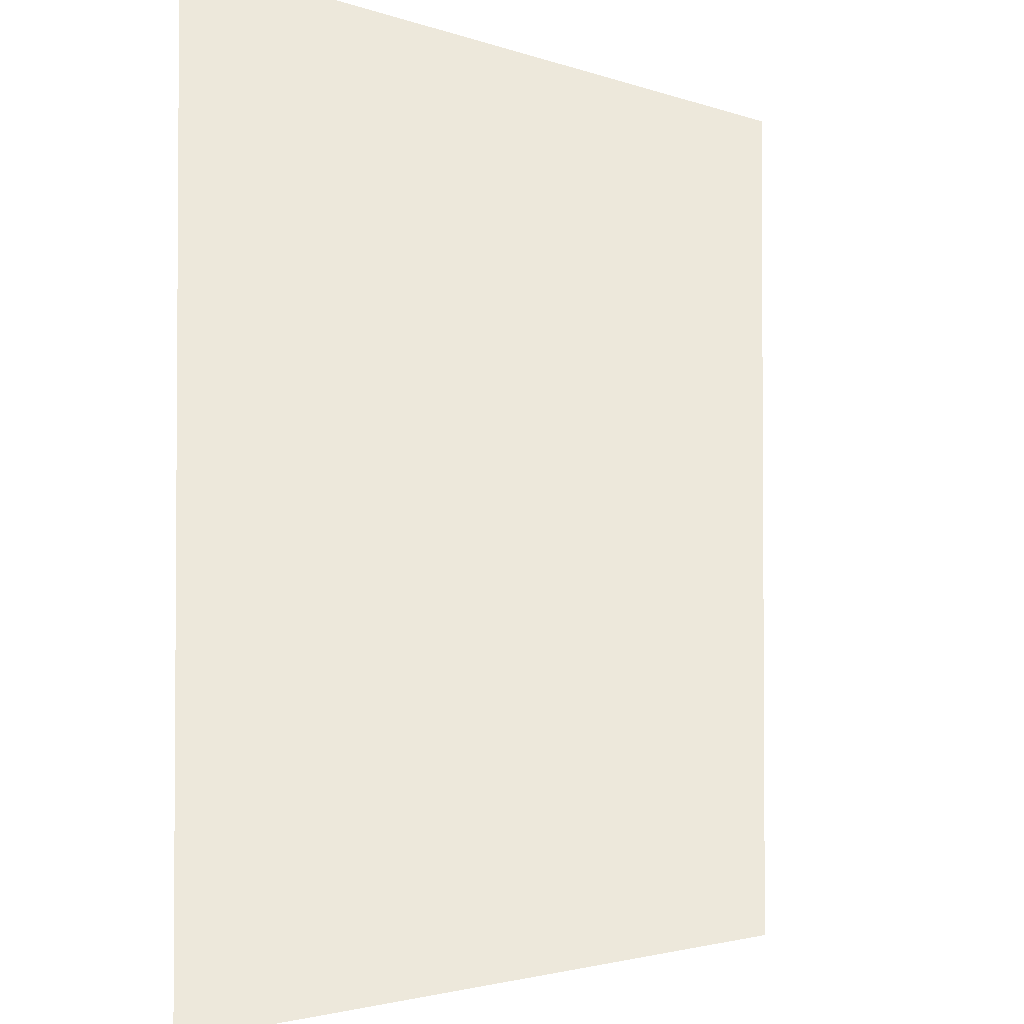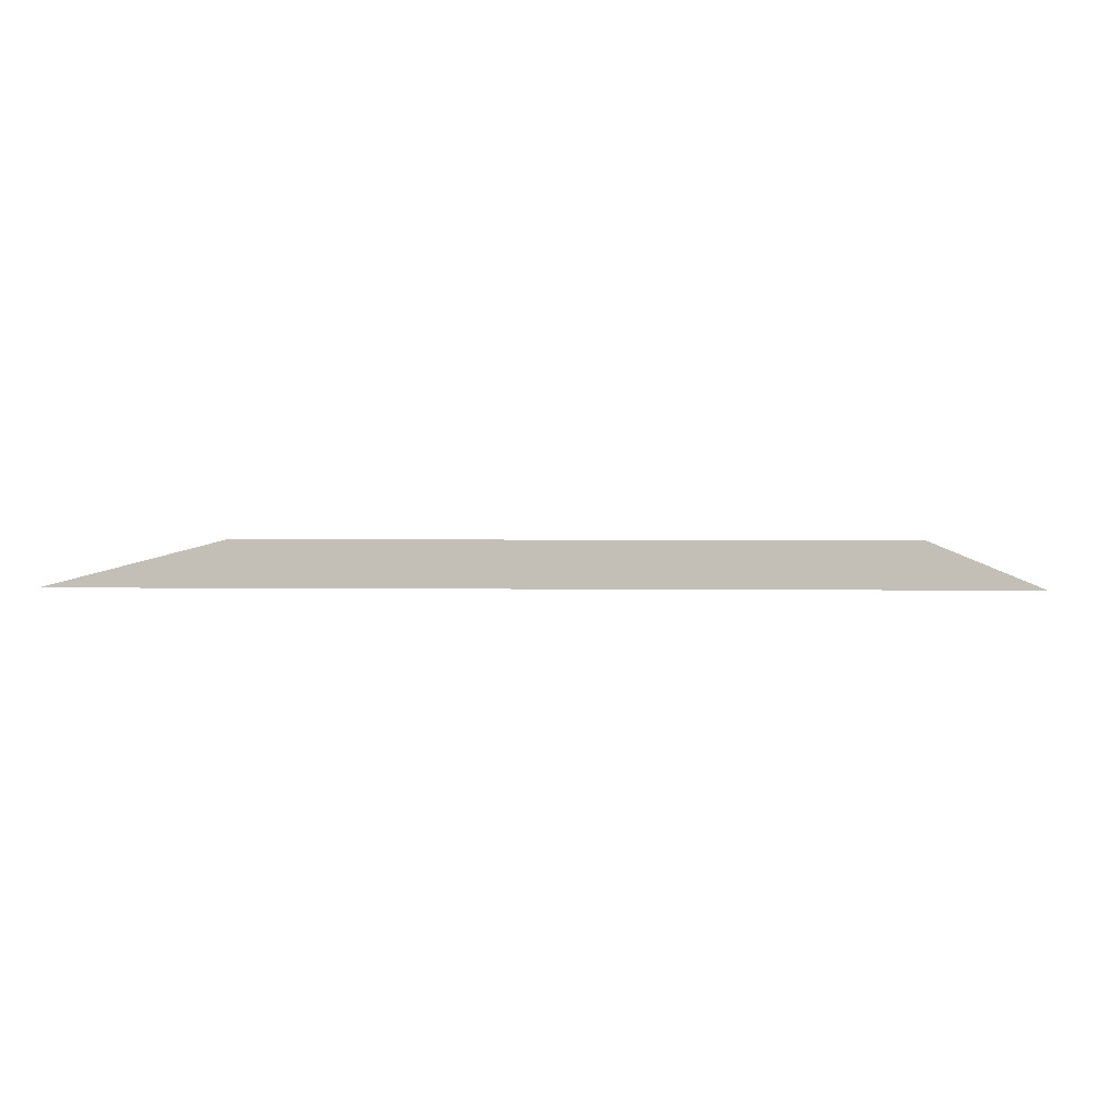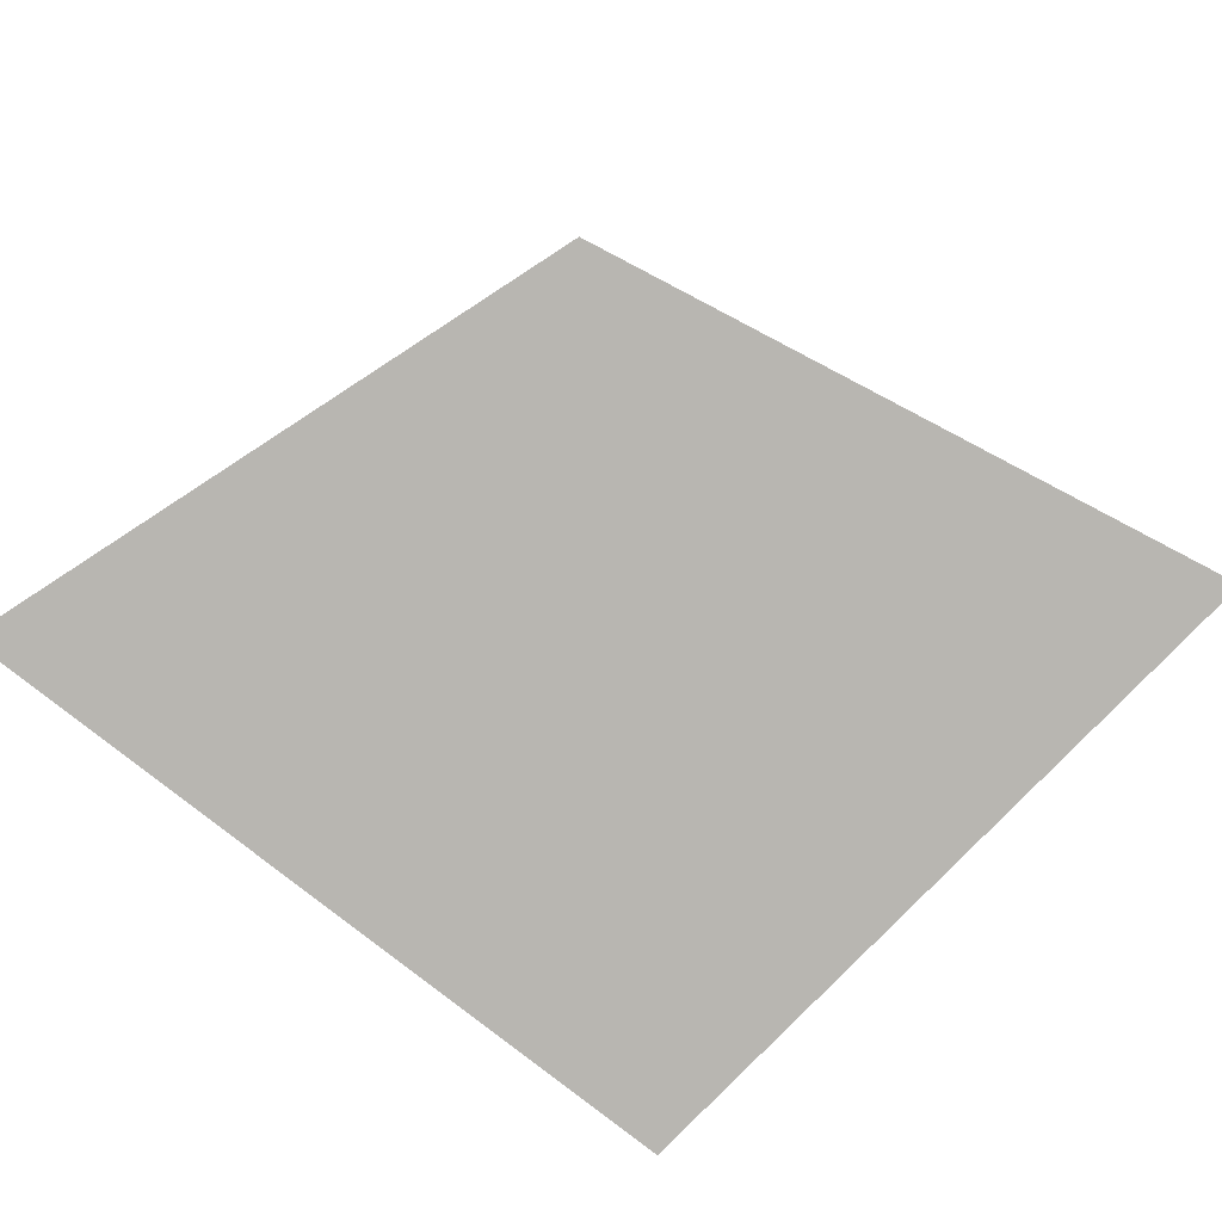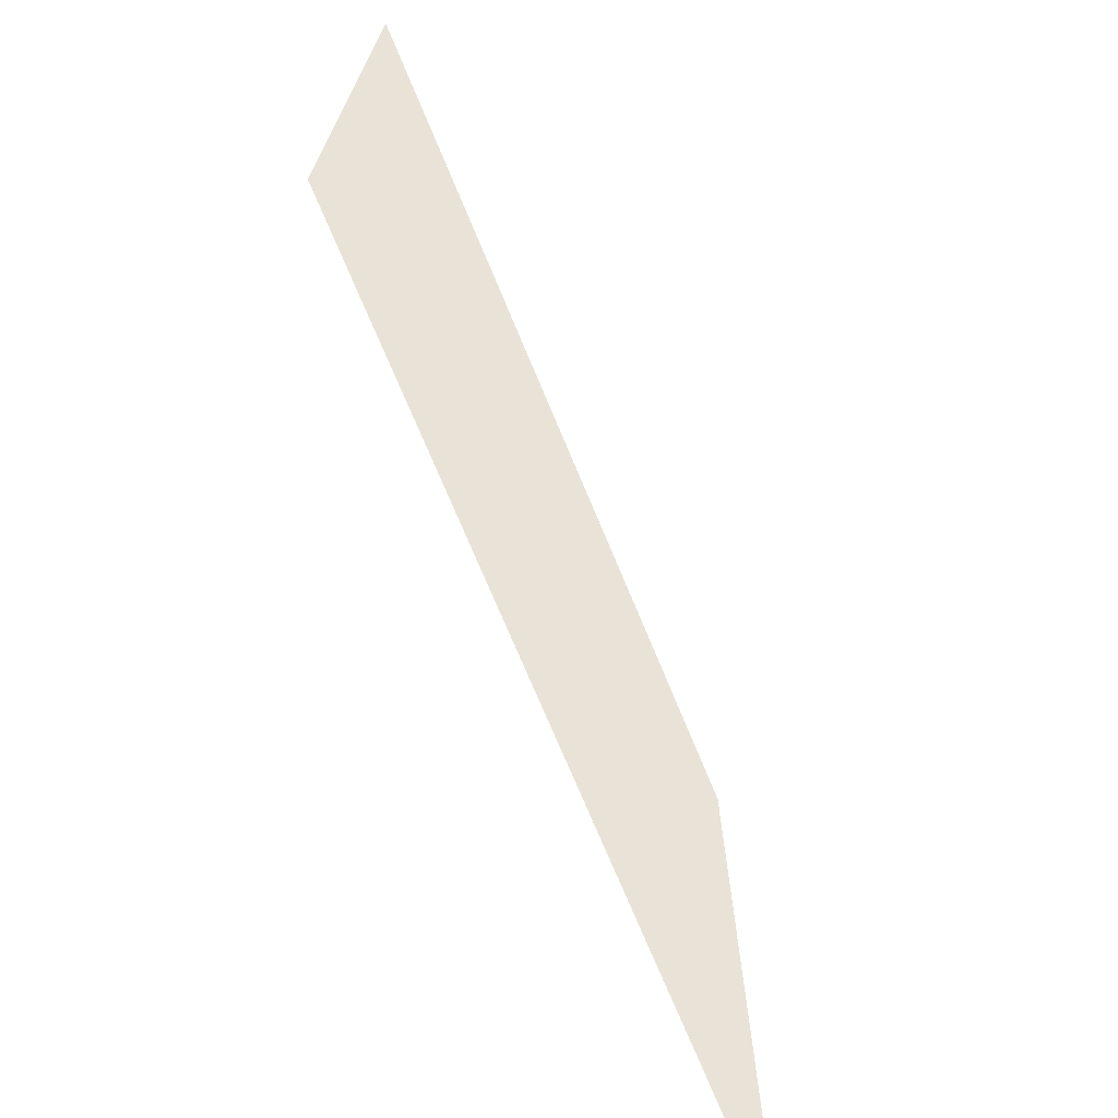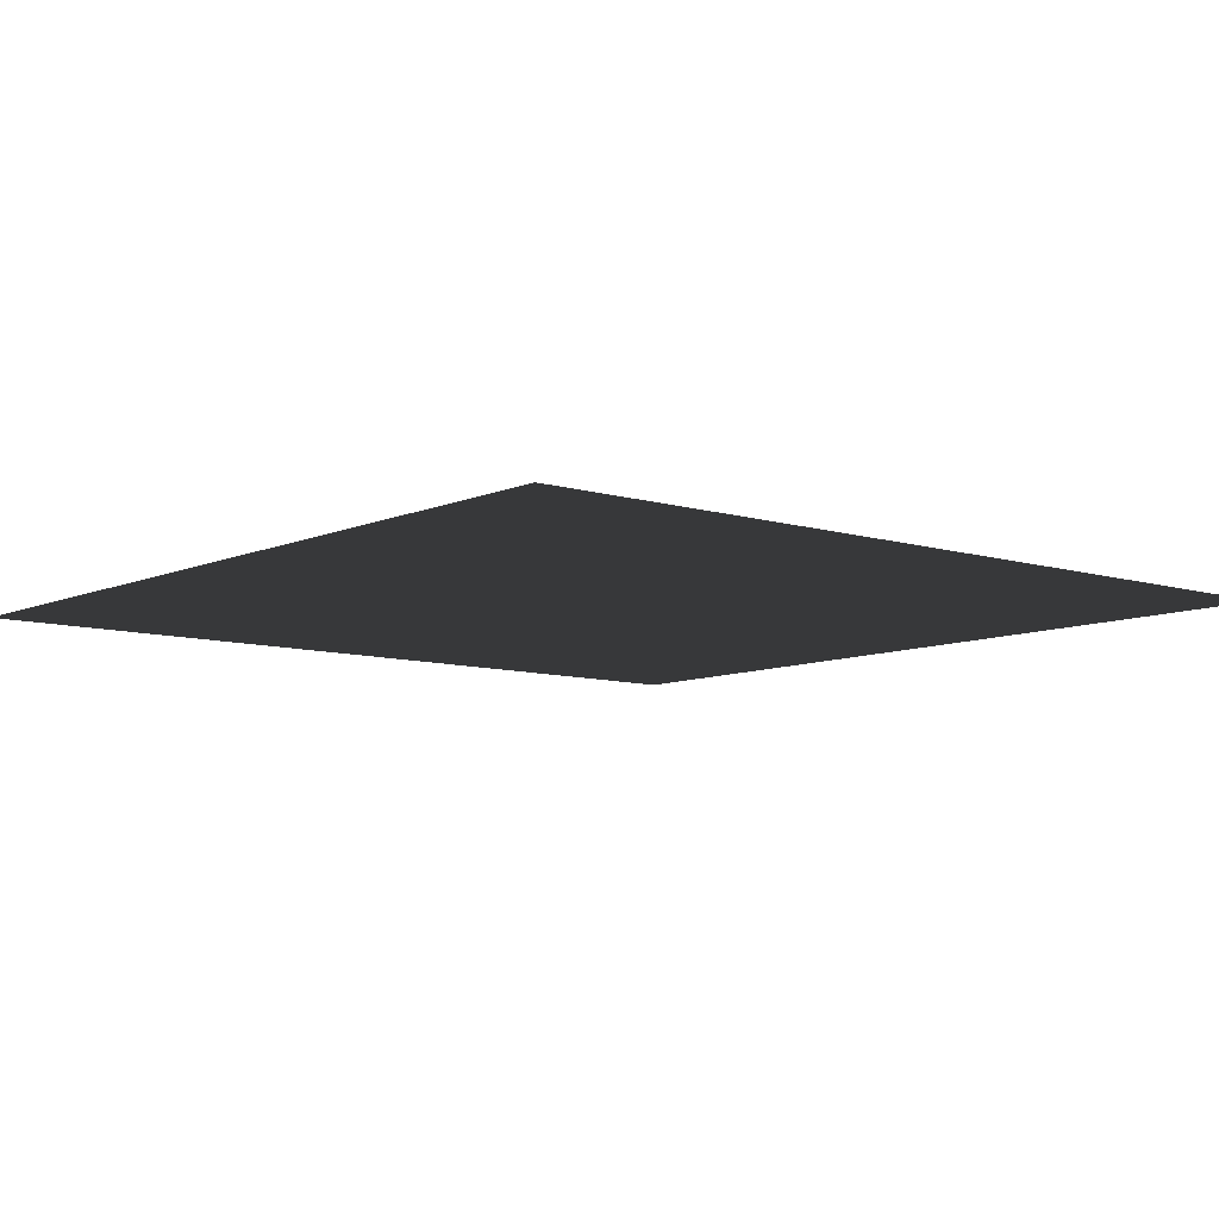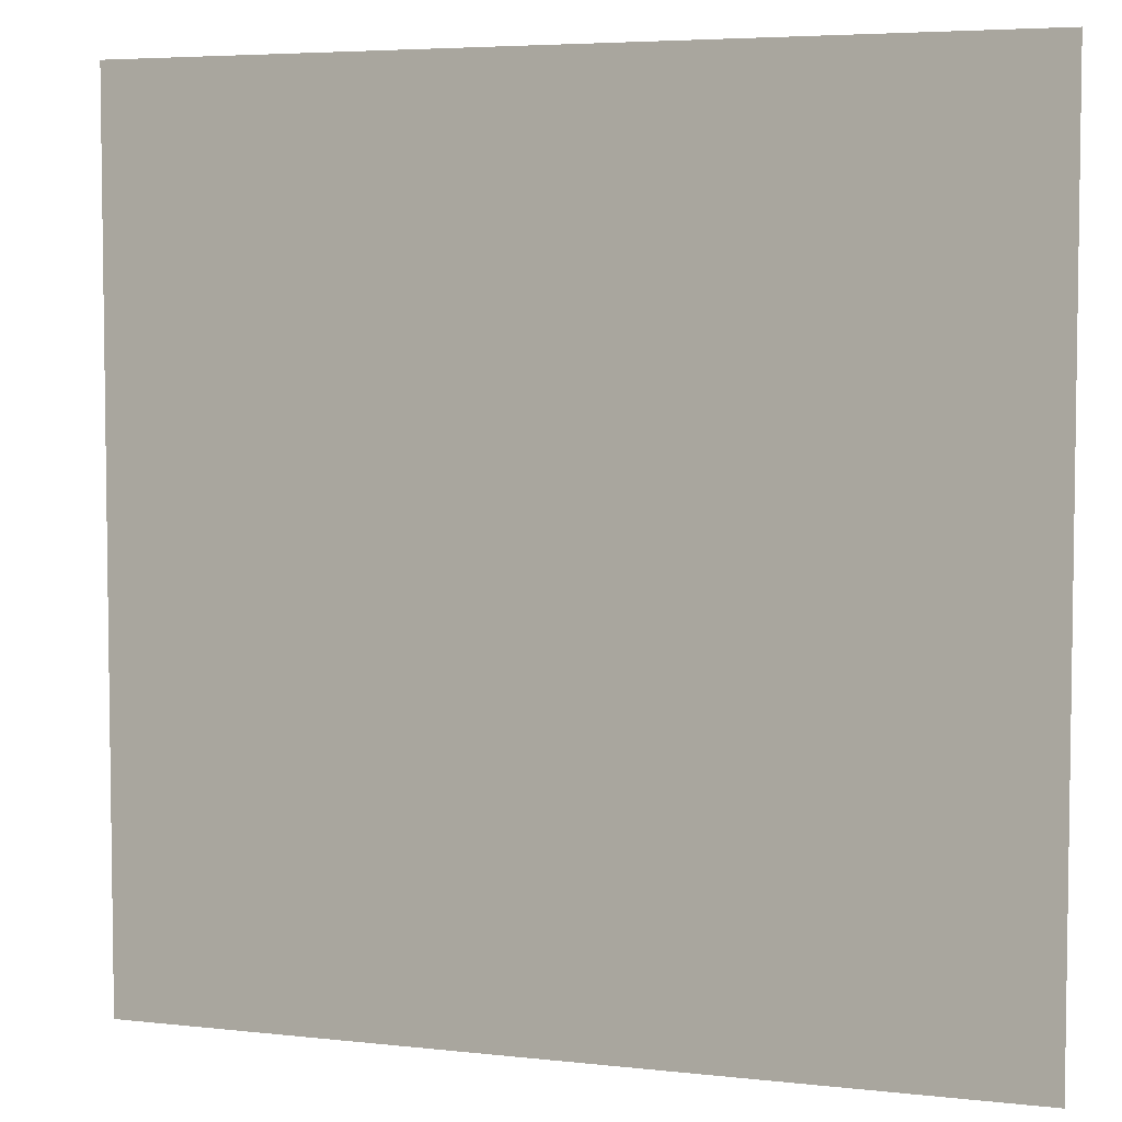
<metadata>
{"format":"obj","ext":"obj","renderer":"f3d","projection":"perspective","resolution":1024,"background":"white","views":[{"elev":-2.4,"azim":128.1,"up":"+Z"},{"elev":3.3,"azim":92.4,"up":"+Y"},{"elev":44.2,"azim":41.6,"up":"+Y"},{"elev":-72.4,"azim":-67.5,"up":"+Z"},{"elev":-8.6,"azim":50.0,"up":"+Y"},{"elev":5.1,"azim":-160.6,"up":"+Z"}]}
</metadata>
<code>
o Plane
v 0 0 0
v 1 0 0
v 0 -0 -1
v 1 -0 -1
f 2 3 1
f 2 4 3

</code>
